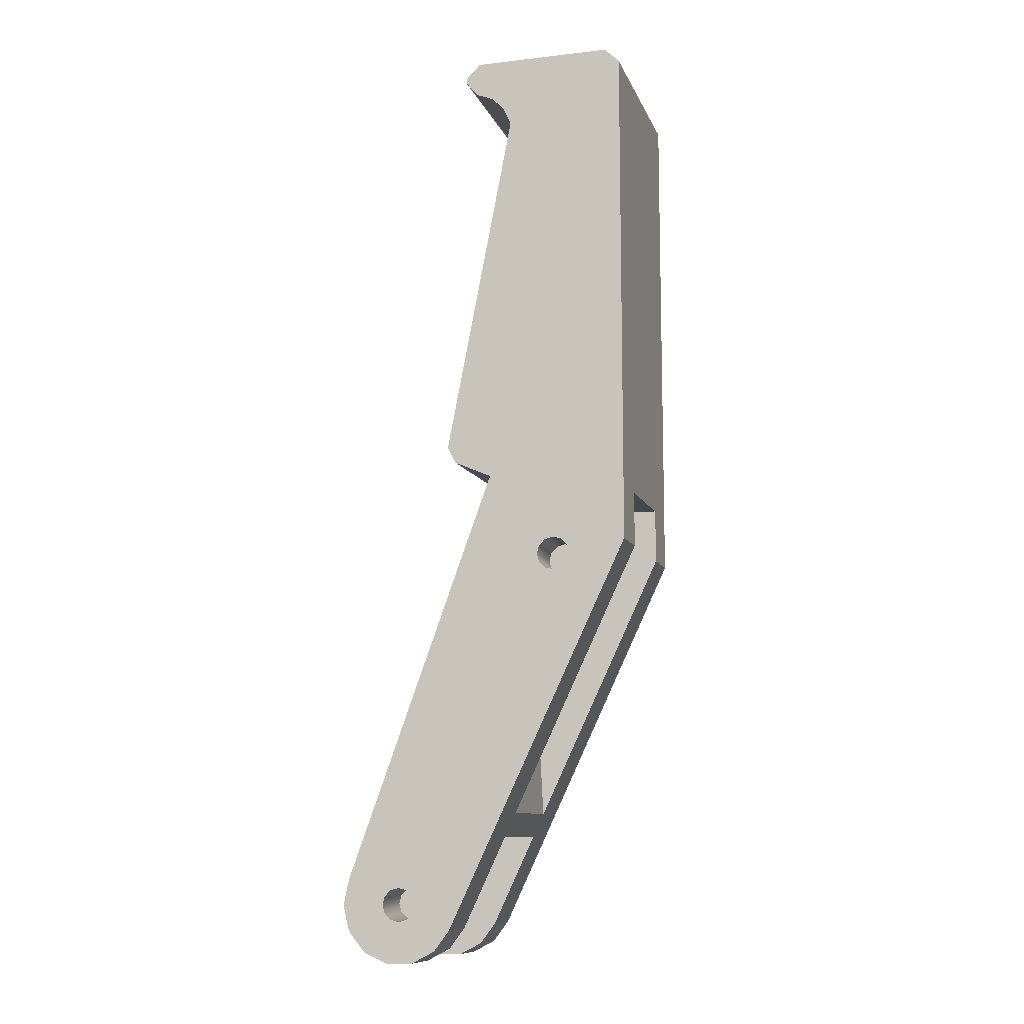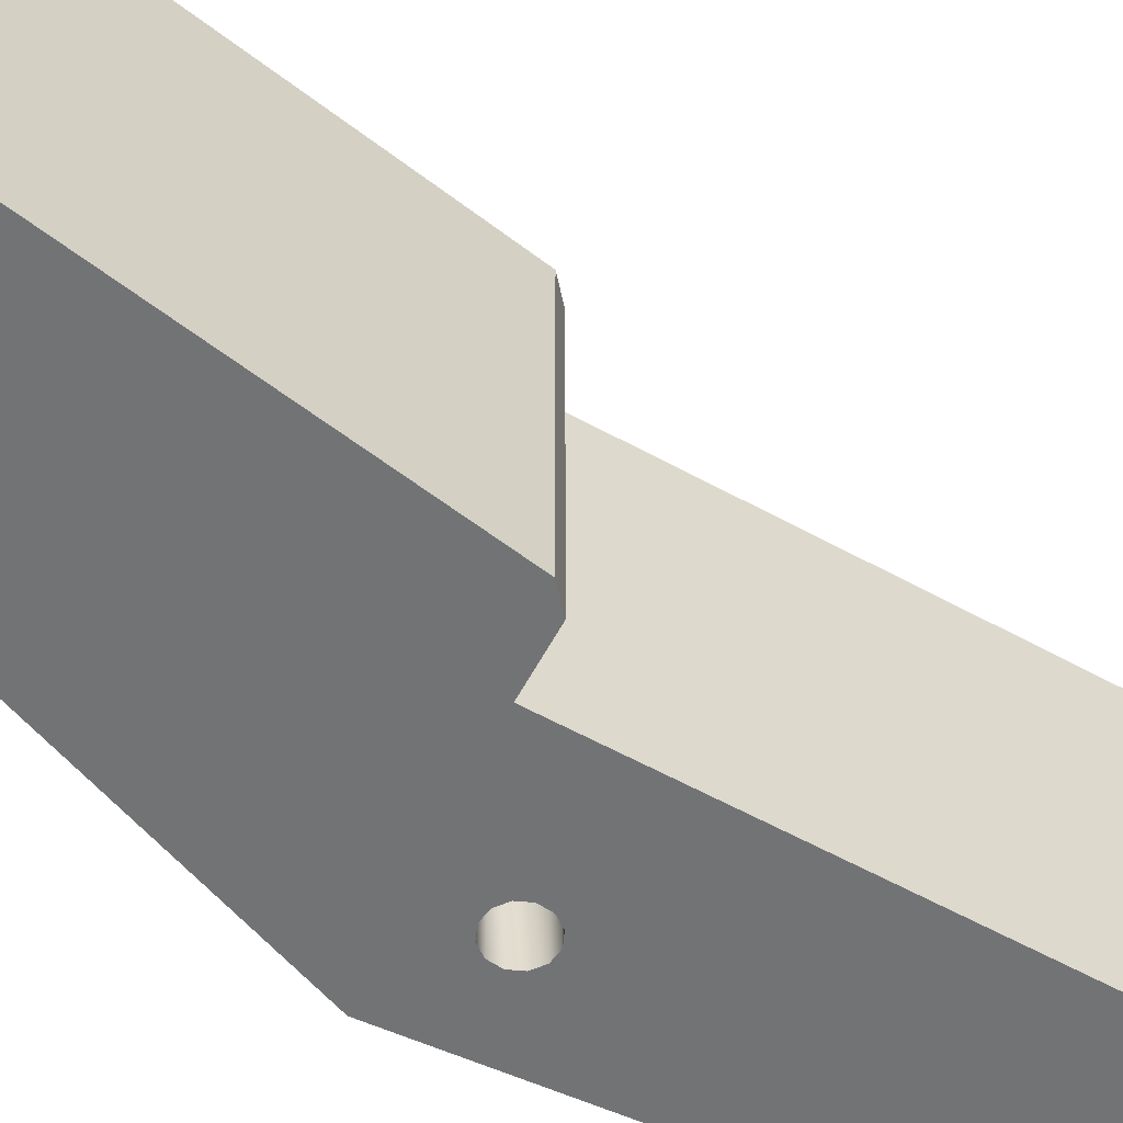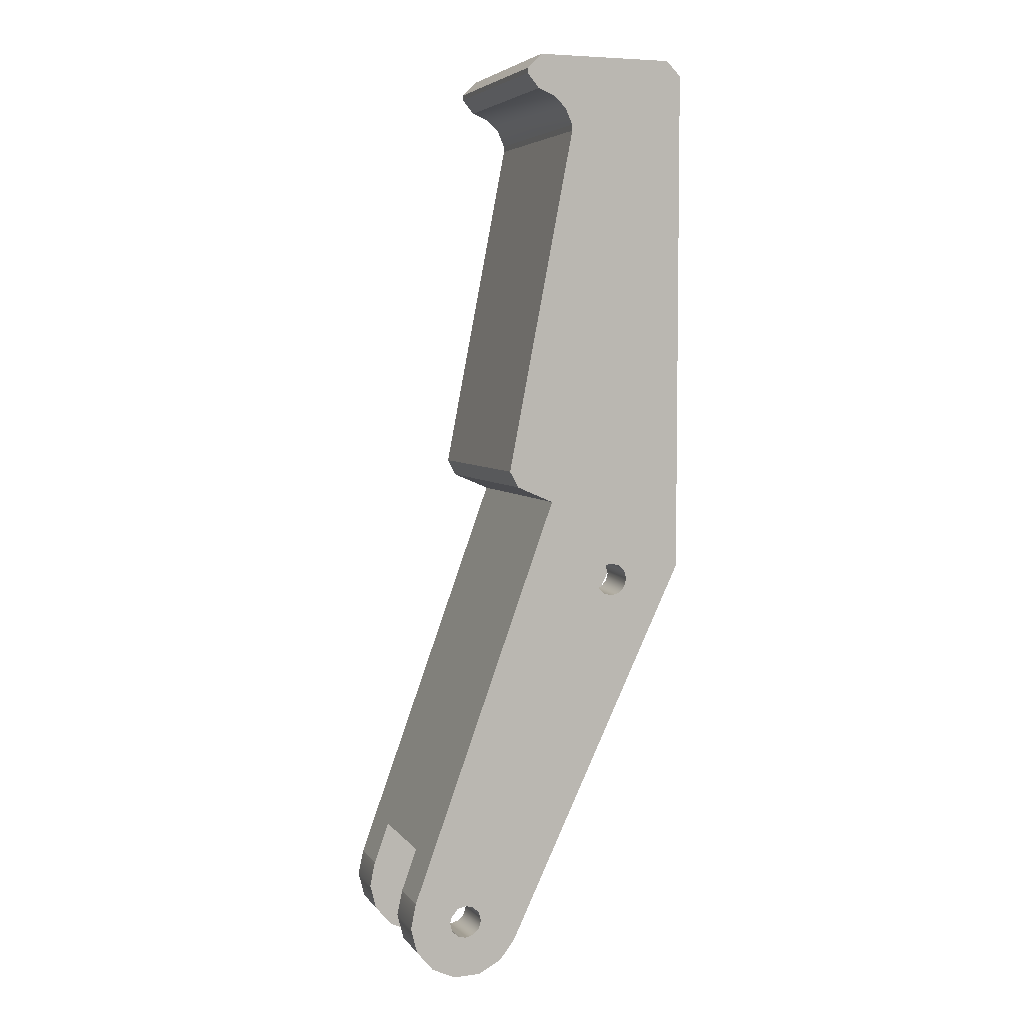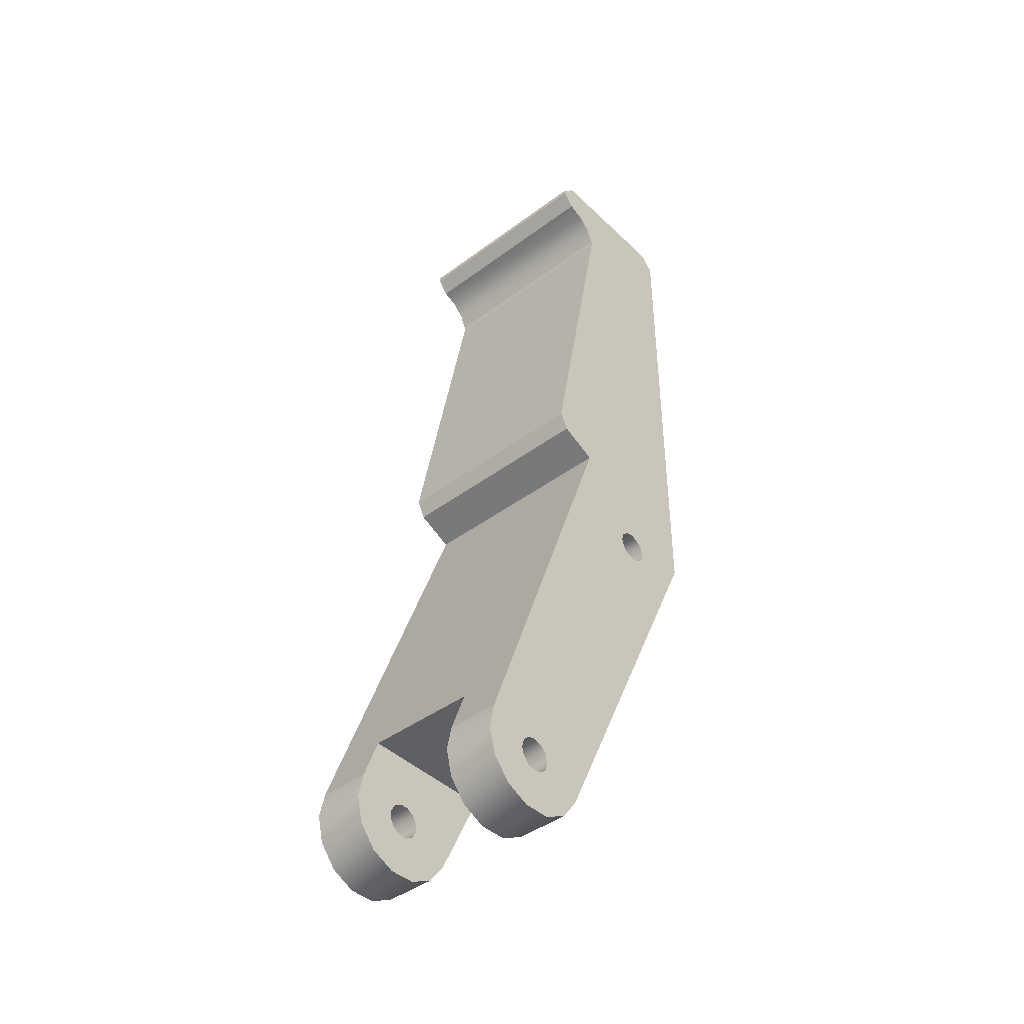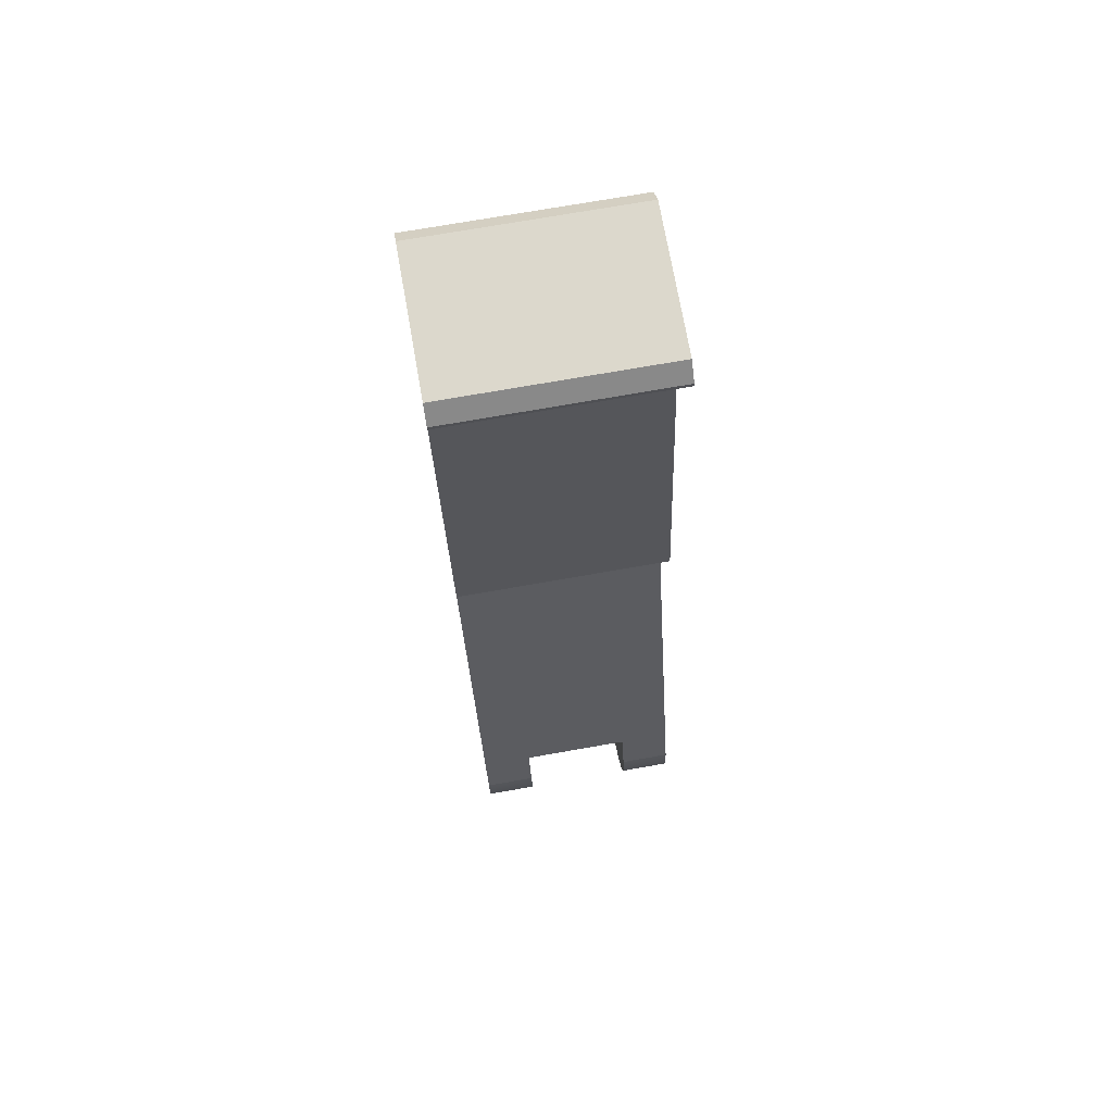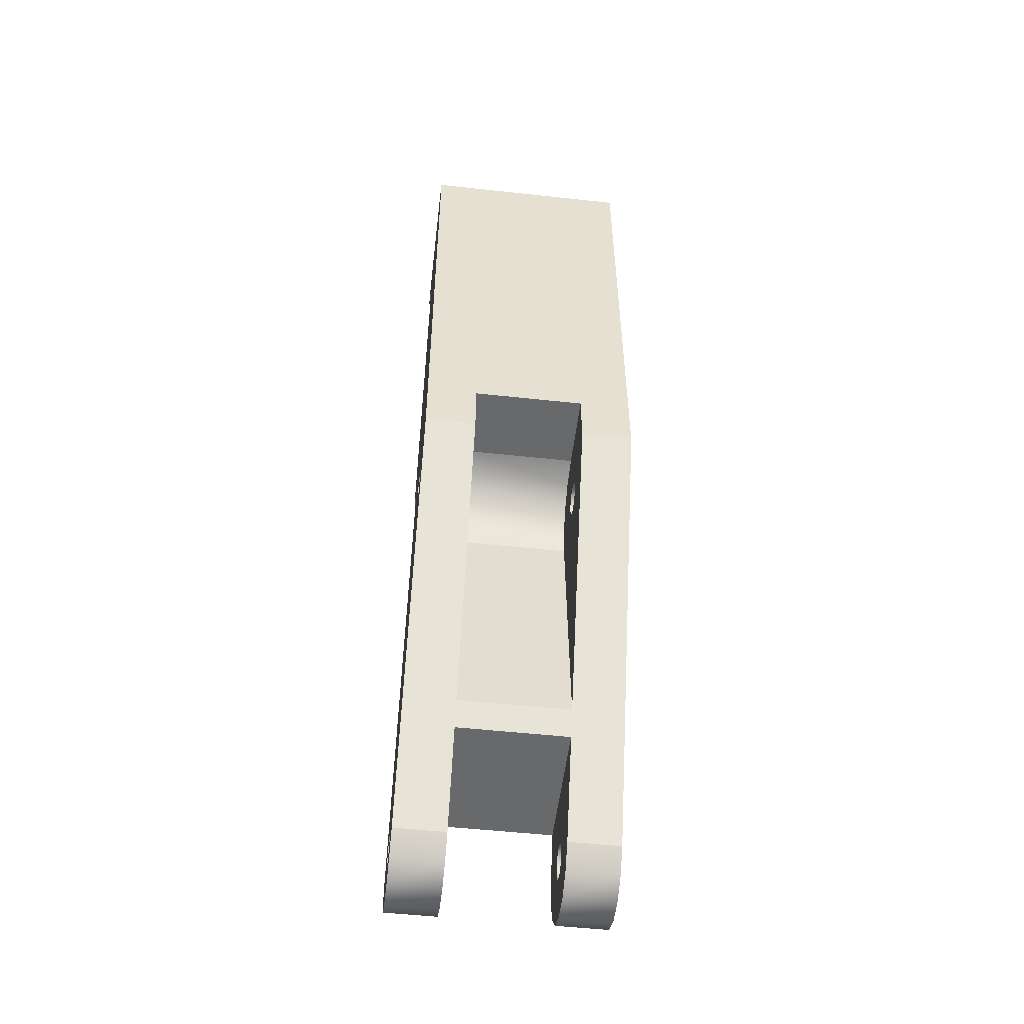
<metadata>
{"format":"obj","ext":"obj","renderer":"f3d","projection":"perspective","resolution":1024,"background":"white","views":[{"elev":-10.4,"azim":16.0,"up":"+Y"},{"elev":-55.7,"azim":-140.4,"up":"+Z"},{"elev":5.1,"azim":-19.6,"up":"+Y"},{"elev":-42.8,"azim":-48.5,"up":"+Y"},{"elev":72.7,"azim":-100.0,"up":"+Y"},{"elev":-52.6,"azim":83.3,"up":"+Y"}]}
</metadata>
<code>
o left_finger
v 0.005721 0.02099 0.003429
v 0.006544 0.005548 0.003429
v 0.005721 0.02099 -0.003175
v 0.006544 0.005548 -0.003175
v 0.009782 0.02527 -0.003175
v 0.009782 0.02527 0.003429
v 0.008176 0.02494 -0.003175
v 0.008176 0.02494 0.003429
v 0.006831 0.024 -0.003175
v 0.006831 0.024 0.003429
v 0.005965 0.02261 -0.003175
v 0.005965 0.02261 0.003429
v 0.01426 0.02527 0.003429
v 0.01426 0.02527 -0.003175
v 0.01426 0.02193 -0.003175
v 0.01066 0.0207 -0.003175
v 0.01029 0.02032 -0.003175
v 0.009779 0.02019 -0.003175
v 0.0108 0.0212 -0.003175
v 0.01066 0.02171 -0.003175
v 0.01029 0.02208 -0.003175
v 0.009779 0.02222 -0.003175
v 0.009271 0.02208 -0.003175
v 0.008899 0.02171 -0.003175
v 0.008763 0.0212 -0.003175
v 0.008899 0.0207 -0.003175
v 0.009271 0.02032 -0.003175
v 0.01066 0.02171 0.003429
v 0.0108 0.0212 0.003429
v 0.01426 0.02193 0.003429
v 0.01066 0.0207 0.003429
v 0.01029 0.02032 0.003429
v 0.009779 0.02019 0.003429
v 0.009271 0.02032 0.003429
v 0.008899 0.0207 0.003429
v 0.008763 0.0212 0.003429
v 0.01029 0.02208 0.003429
v 0.009779 0.02222 0.003429
v 0.009271 0.02208 0.003429
v 0.008899 0.02171 0.003429
v 0.01426 0.02193 -0.006223
v 0.00325 -0.001443 -0.006223
v 0.005844 0.004062 -0.003175
v 0.00325 -0.001443 -0.003175
v 0.005844 0.004062 0.003429
v 0.00325 -0.001443 0.006477
v 0.01426 0.02193 0.006477
v 0.00325 -0.001443 0.003429
v 0.01066 0.02171 0.006477
v 0.0108 0.0212 0.006477
v 0.01066 0.0207 0.006477
v 0.01029 0.02032 0.006477
v 0.009779 0.02019 0.006477
v 0.009271 0.02032 0.006477
v 0.008899 0.0207 0.006477
v 0.008763 0.0212 0.006477
v 0.008899 0.02171 0.006477
v 0.009271 0.02208 0.006477
v 0.009779 0.02222 0.006477
v 0.01029 0.02208 0.006477
v 0.000981 0.000263 -0.003175
v 0.000981 -0.000263 -0.003175
v 0.000718 -0.000718 -0.003175
v -0.002297 0.004062 -0.003175
v 0.000263 0.000981 -0.003175
v 0.000718 0.000718 -0.003175
v -0.000263 0.000981 -0.003175
v -0.003232 0.001483 -0.003175
v -0.000718 0.000718 -0.003175
v -0.000981 0.000263 -0.003175
v -0.003555 -7.3e-05 -0.003175
v -0.000981 -0.000263 -0.003175
v -0.003169 -0.001614 -0.003175
v -0.000718 -0.000718 -0.003175
v -0.00215 -0.002832 -0.003175
v -0.000263 -0.000981 -0.003175
v -0.000702 -0.003486 -0.003175
v 0.000263 -0.000981 -0.003175
v 0.000886 -0.003444 -0.003175
v 0.002297 -0.002714 -0.003175
v -0.002297 0.004062 0.003429
v 0.00088 0.000508 0.003429
v 0.000508 0.00088 0.003429
v -0 0.001016 0.003429
v -0.000508 0.00088 0.003429
v 0.002297 -0.002714 0.003429
v 0.000508 -0.00088 0.003429
v 0.00088 -0.000508 0.003429
v 0.001016 0 0.003429
v 0.000886 -0.003444 0.003429
v -0 -0.001016 0.003429
v -0.000702 -0.003486 0.003429
v -0.00215 -0.002832 0.003429
v -0.000508 -0.00088 0.003429
v -0.003169 -0.001614 0.003429
v -0.00088 -0.000508 0.003429
v -0.003555 -7.3e-05 0.003429
v -0.001016 0 0.003429
v -0.00088 0.000508 0.003429
v -0.003232 0.001483 0.003429
v -0.003232 0.001483 -0.006223
v 0.005747 0.02624 -0.006223
v 0.005747 0.02624 0.006477
v -0.003232 0.001483 0.006477
v 0.002297 -0.002714 -0.006223
v 0.000886 -0.003444 -0.006223
v -0.000702 -0.003486 -0.006223
v -0.00215 -0.002832 -0.006223
v -0.003169 -0.001614 -0.006223
v -0.003555 -7.3e-05 -0.006223
v 0.00088 0.000508 0.006477
v 0.001016 0 0.006477
v 0.00088 -0.000508 0.006477
v 0.000508 -0.00088 0.006477
v -0 -0.001016 0.006477
v -0.000508 -0.00088 0.006477
v -0.00088 -0.000508 0.006477
v -0.001016 0 0.006477
v -0.00088 0.000508 0.006477
v -0.000508 0.00088 0.006477
v -0 0.001016 0.006477
v 0.000508 0.00088 0.006477
v 0.01426 0.05279 -0.006223
v 0.01426 0.05279 0.006477
v 0.01337 0.05368 -0.006223
v 0.01337 0.05368 0.006477
v 0.004991 0.05368 -0.006223
v 0.004991 0.05368 0.006477
v 0.004102 0.05279 -0.006223
v 0.004102 0.05279 0.006477
v 0.004102 0.05249 -0.006223
v 0.004102 0.05249 0.006477
v 0.004832 0.05161 -0.006223
v 0.004832 0.05161 0.006477
v -0.00088 0.000508 -0.006223
v -0.000508 0.00088 -0.006223
v -0 0.001016 -0.006223
v 0.000508 0.00088 -0.006223
v 0.00088 0.000508 -0.006223
v 0.001016 0 -0.006223
v 0.00088 -0.000508 -0.006223
v 0.000508 -0.00088 -0.006223
v -0 -0.001016 -0.006223
v -0.000508 -0.00088 -0.006223
v -0.00088 -0.000508 -0.006223
v -0.001016 0 -0.006223
v 0.0108 0.0212 -0.006223
v 0.01066 0.0207 -0.006223
v 0.01029 0.02032 -0.006223
v 0.009779 0.02019 -0.006223
v 0.009271 0.02032 -0.006223
v 0.008899 0.0207 -0.006223
v 0.008763 0.0212 -0.006223
v 0.008899 0.02171 -0.006223
v 0.009271 0.02208 -0.006223
v 0.009779 0.02222 -0.006223
v 0.01029 0.02208 -0.006223
v 0.01066 0.02171 -0.006223
v 0.002968 0.0282 -0.006223
v 0.003489 0.02721 -0.006223
v 0.002968 0.0282 0.006477
v 0.003489 0.02721 0.006477
v -0.003555 -7.3e-05 0.006477
v -0.003169 -0.001614 0.006477
v -0.00215 -0.002832 0.006477
v -0.000702 -0.003486 0.006477
v 0.000886 -0.003444 0.006477
v 0.002297 -0.002714 0.006477
v 0.005825 0.05122 0.006477
v 0.005825 0.05122 -0.006223
v 0.006595 0.05048 0.006477
v 0.006595 0.05048 -0.006223
v 0.007026 0.04951 0.006477
v 0.007026 0.04951 -0.006223
v 0.007032 0.04914 -0.006223
v 0.007032 0.04914 0.006477
f 1 2 3
f 3 2 4
f 5 6 7
f 7 6 8
f 7 8 9
f 9 8 10
f 9 10 11
f 11 10 12
f 11 12 3
f 3 12 1
f 13 6 14
f 14 6 5
f 15 16 4
f 4 16 17
f 4 17 18
f 16 15 19
f 19 15 14
f 19 14 20
f 20 14 5
f 20 5 21
f 21 5 22
f 22 5 23
f 23 5 7
f 23 7 24
f 24 7 25
f 25 7 9
f 25 9 11
f 11 3 25
f 25 3 26
f 26 3 4
f 26 4 27
f 27 4 18
f 28 13 29
f 29 13 30
f 29 30 31
f 31 30 2
f 31 2 32
f 32 2 33
f 33 2 34
f 34 2 35
f 35 2 1
f 35 1 36
f 36 1 12
f 36 12 10
f 13 28 6
f 6 28 37
f 6 37 38
f 38 39 6
f 6 39 8
f 8 39 40
f 8 40 36
f 10 8 36
f 15 4 41
f 41 4 42
f 42 4 43
f 42 43 44
f 43 4 45
f 45 4 2
f 45 2 46
f 46 2 47
f 47 2 30
f 46 48 45
f 49 28 50
f 50 28 29
f 50 29 51
f 51 29 31
f 51 31 52
f 52 31 32
f 52 32 53
f 53 32 33
f 53 33 54
f 54 33 34
f 54 34 55
f 55 34 35
f 55 35 56
f 56 35 36
f 56 36 57
f 57 36 40
f 57 40 58
f 58 40 39
f 58 39 59
f 59 39 38
f 59 38 60
f 60 38 37
f 60 37 49
f 49 37 28
f 43 61 44
f 44 61 62
f 44 62 63
f 64 65 43
f 43 65 66
f 43 66 61
f 65 64 67
f 67 64 68
f 67 68 69
f 69 68 70
f 70 68 71
f 70 71 72
f 72 71 73
f 72 73 74
f 74 73 75
f 74 75 76
f 76 75 77
f 76 77 78
f 78 77 79
f 78 79 80
f 78 80 63
f 63 80 44
f 45 81 43
f 43 81 64
f 48 82 45
f 45 82 83
f 45 83 81
f 81 83 84
f 81 84 85
f 86 87 48
f 48 87 88
f 48 88 89
f 86 90 87
f 87 90 91
f 91 90 92
f 91 92 93
f 91 93 94
f 94 93 95
f 94 95 96
f 96 95 97
f 96 97 98
f 98 97 99
f 99 97 100
f 99 100 85
f 85 100 81
f 89 82 48
f 68 64 101
f 101 64 102
f 102 64 81
f 102 81 103
f 103 81 104
f 104 81 100
f 42 44 105
f 105 44 80
f 105 80 79
f 105 79 106
f 106 79 77
f 106 77 107
f 107 77 75
f 107 75 108
f 108 75 73
f 108 73 109
f 109 73 71
f 109 71 110
f 110 71 101
f 101 71 68
f 111 89 112
f 112 89 88
f 112 88 113
f 113 88 87
f 113 87 114
f 114 87 91
f 114 91 115
f 115 91 94
f 115 94 116
f 116 94 96
f 116 96 117
f 117 96 98
f 117 98 118
f 118 98 99
f 118 99 119
f 119 99 85
f 119 85 120
f 120 85 84
f 120 84 121
f 121 84 83
f 121 83 122
f 122 83 82
f 122 82 111
f 111 82 89
f 15 41 14
f 14 41 123
f 14 123 13
f 13 123 124
f 13 124 47
f 47 30 13
f 123 125 124
f 124 125 126
f 125 127 126
f 126 127 128
f 127 129 128
f 128 129 130
f 131 132 129
f 129 132 130
f 131 133 132
f 132 133 134
f 70 135 69
f 69 135 136
f 69 136 67
f 67 136 137
f 67 137 65
f 65 137 138
f 65 138 66
f 66 138 139
f 66 139 61
f 61 139 140
f 61 140 62
f 62 140 141
f 62 141 63
f 63 141 142
f 63 142 78
f 78 142 143
f 78 143 76
f 76 143 144
f 76 144 74
f 74 144 145
f 74 145 72
f 72 145 146
f 72 146 70
f 70 146 135
f 20 147 19
f 19 147 148
f 19 148 16
f 16 148 149
f 16 149 17
f 17 149 150
f 17 150 18
f 18 150 151
f 18 151 27
f 27 151 152
f 27 152 26
f 26 152 153
f 26 153 25
f 25 153 154
f 25 154 24
f 24 154 155
f 24 155 23
f 23 155 156
f 23 156 22
f 22 156 157
f 22 157 21
f 21 157 158
f 21 158 20
f 20 158 147
f 159 160 161
f 161 160 162
f 160 102 162
f 162 102 103
f 104 100 163
f 163 100 97
f 163 97 95
f 163 95 164
f 164 95 93
f 164 93 165
f 165 93 92
f 165 92 166
f 166 92 90
f 166 90 167
f 167 90 86
f 167 86 168
f 168 86 46
f 46 86 48
f 134 133 169
f 169 133 170
f 169 170 171
f 171 170 172
f 171 172 173
f 173 172 174
f 175 176 174
f 174 176 173
f 175 159 176
f 176 159 161
f 49 50 47
f 47 50 51
f 47 51 52
f 47 52 46
f 46 52 53
f 46 53 54
f 54 55 46
f 46 55 56
f 46 56 103
f 103 56 57
f 103 57 58
f 103 58 176
f 176 58 59
f 176 59 60
f 176 60 126
f 126 60 49
f 126 49 124
f 124 49 47
f 113 168 112
f 112 168 46
f 112 46 111
f 111 46 103
f 111 103 122
f 122 103 121
f 121 103 120
f 120 103 104
f 120 104 119
f 119 104 118
f 118 104 165
f 118 165 117
f 117 165 166
f 117 166 116
f 116 166 115
f 115 166 167
f 115 167 114
f 114 167 113
f 113 167 168
f 176 161 103
f 103 161 162
f 163 164 104
f 104 164 165
f 128 171 126
f 126 171 173
f 126 173 176
f 130 134 128
f 128 134 169
f 128 169 171
f 130 132 134
f 175 174 125
f 125 174 172
f 125 172 127
f 127 172 170
f 127 170 133
f 131 129 133
f 133 129 127
f 123 158 125
f 125 158 157
f 125 157 175
f 175 157 156
f 175 156 155
f 123 41 158
f 158 41 147
f 147 41 148
f 148 41 149
f 149 41 42
f 149 42 150
f 150 42 151
f 151 42 152
f 152 42 153
f 153 42 102
f 153 102 154
f 154 102 155
f 155 102 175
f 105 140 42
f 42 140 139
f 42 139 102
f 102 139 138
f 102 138 137
f 140 105 141
f 141 105 106
f 141 106 142
f 142 106 143
f 143 106 107
f 143 107 144
f 144 107 145
f 145 107 108
f 145 108 146
f 146 108 101
f 146 101 135
f 135 101 136
f 136 101 102
f 136 102 137
f 108 109 101
f 101 109 110
f 160 159 102
f 102 159 175

</code>
